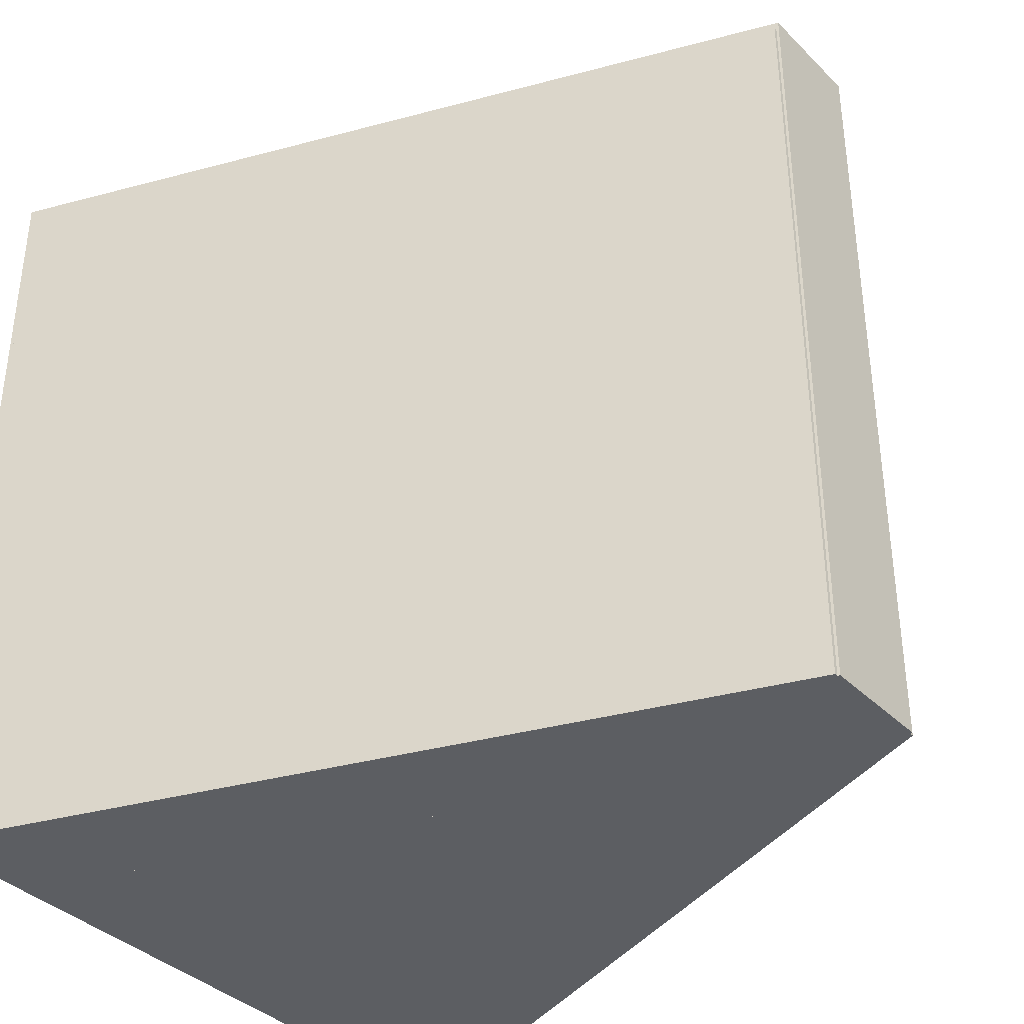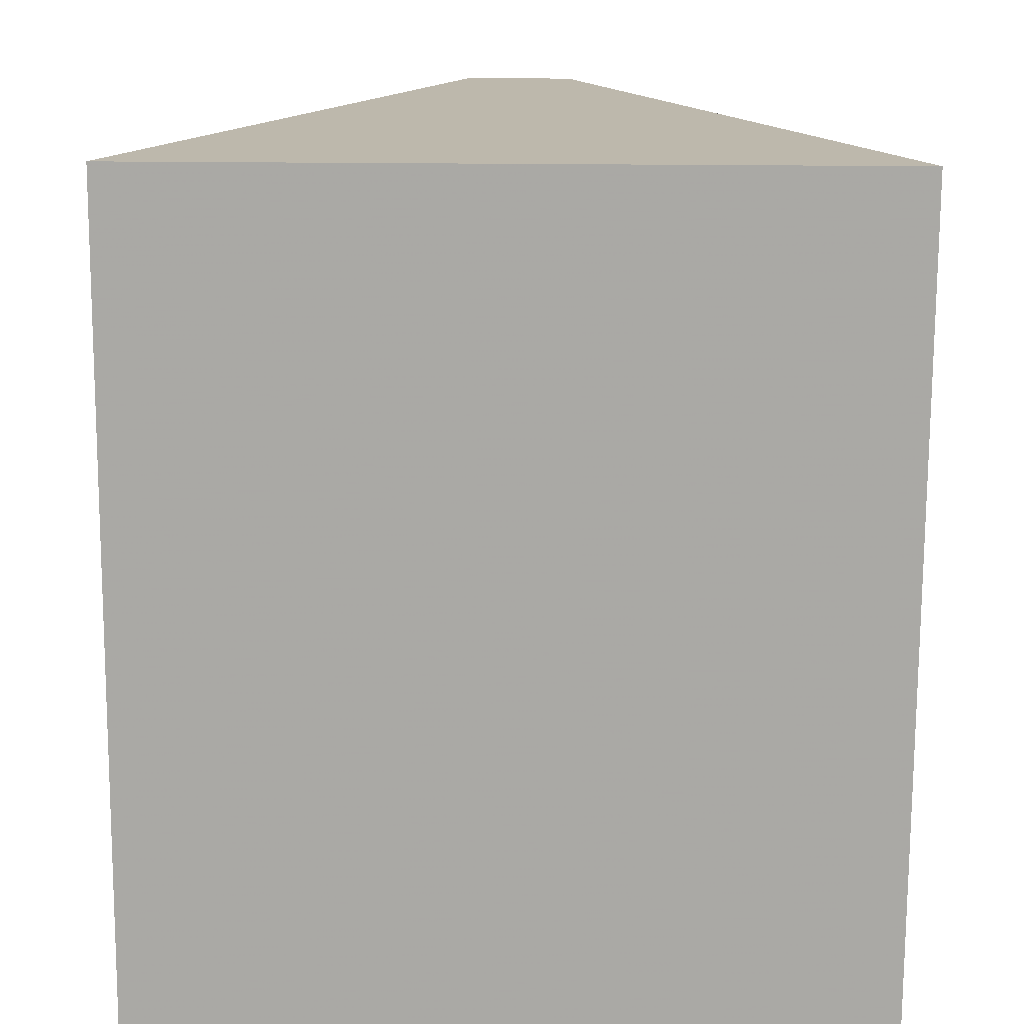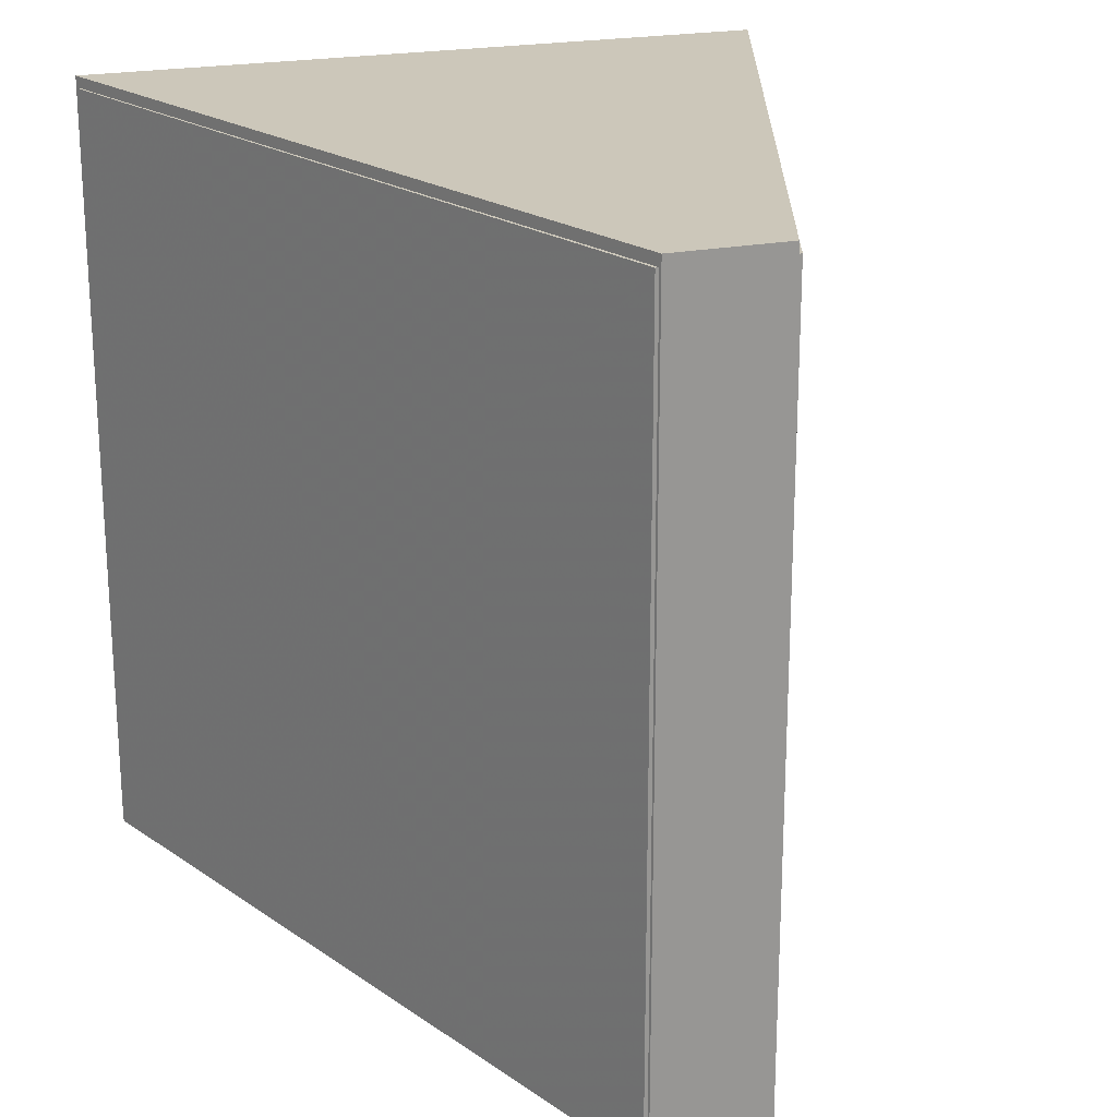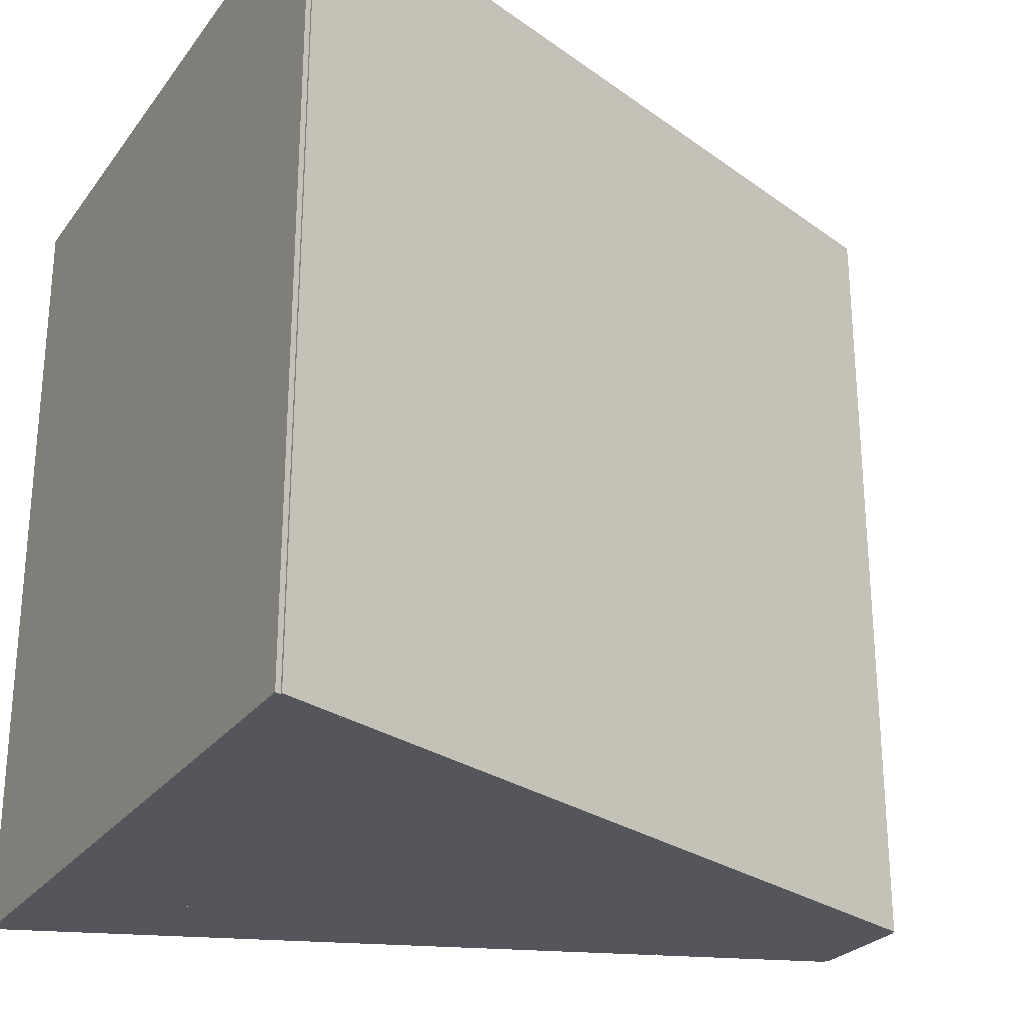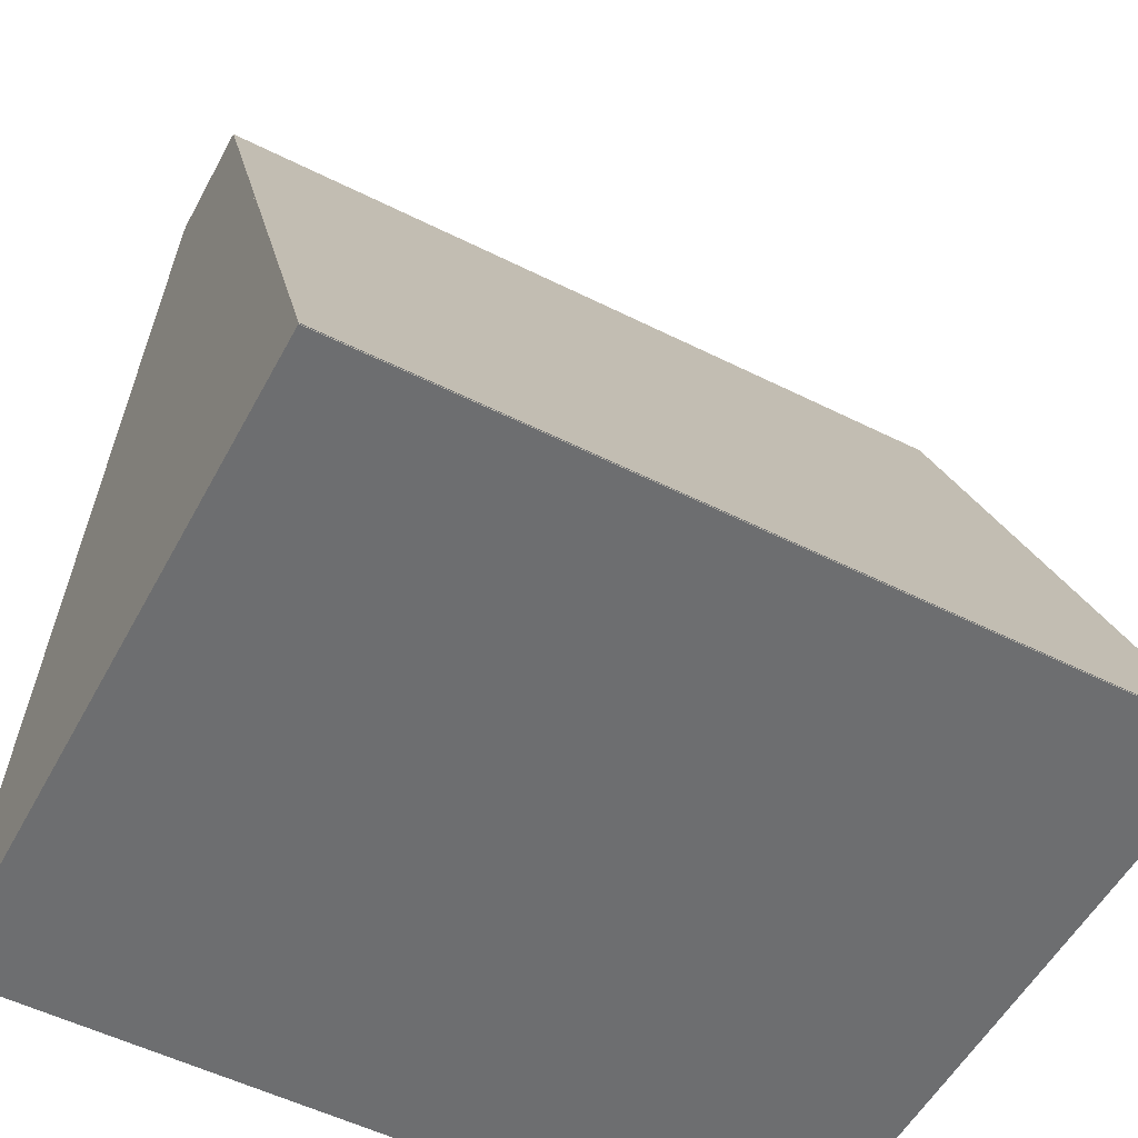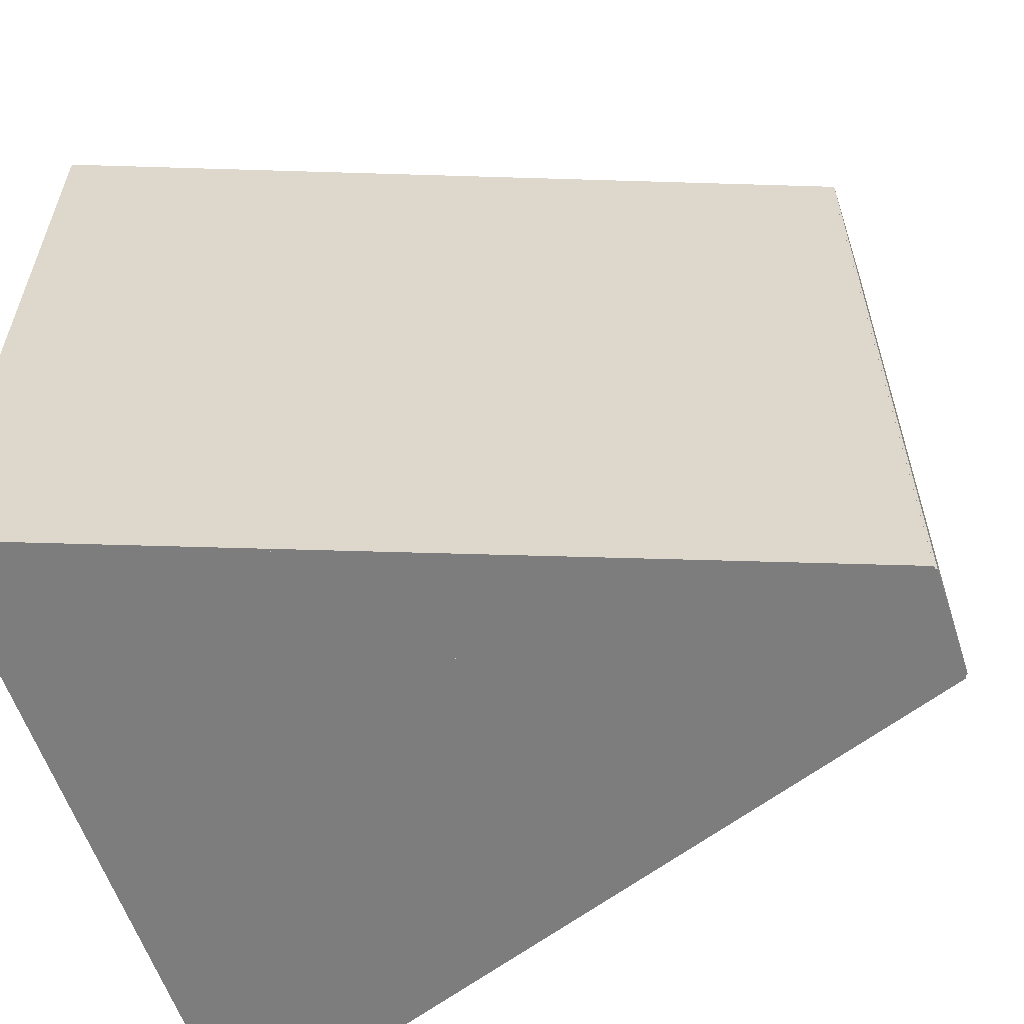
<metadata>
{"format":"obj","ext":"obj","renderer":"f3d","projection":"perspective","resolution":1024,"background":"white","views":[{"elev":-37.6,"azim":128.9,"up":"+Z"},{"elev":-75.3,"azim":-0.3,"up":"+Y"},{"elev":21.5,"azim":160.2,"up":"+Z"},{"elev":-26.2,"azim":61.5,"up":"+Z"},{"elev":-53.9,"azim":-118.0,"up":"+Y"},{"elev":-59.1,"azim":108.2,"up":"+Z"}]}
</metadata>
<code>
o object_1
v 1.991 5.119 10.14
v 0.08058 0.08994 10.14
v 4.542 0.06929 10.14
v 7.165 5.099 10.14
v 9.003 0.04864 10.14
v 3.902 10.15 10.14
v 5.327 10.15 10.14
f 1 2 3
f 4 3 5
f 6 1 4 7
f 3 4 1
o object_2
v 0.08058 0.08994 5.07
v 0.08058 0.08994 0
v 4.542 0.06929 0
v 4.542 0.06929 10.14
v 0.08058 0.08994 10.14
v 9.003 0.04864 5.07
v 9.003 0.04864 10.14
v 9.003 0.04864 0
f 8 9 10
f 8 11 12
f 13 8 10
f 8 13 11
f 13 14 11
f 15 13 10
o object_3
v 9.003 0.04864 5.07
v 9.003 0.04864 0
v 7.165 5.099 0
v 7.165 5.099 10.14
v 9.003 0.04864 10.14
v 5.327 10.15 5.07
v 5.327 10.15 10.14
v 5.327 10.15 0
f 16 17 18
f 16 19 20
f 19 16 18
f 18 21 19
f 21 22 19
f 23 21 18
o object_4
v 5.327 10.15 5.07
v 5.327 10.15 0
v 3.902 10.15 0
v 3.902 10.15 5.07
v 5.327 10.15 10.14
v 3.902 10.15 10.14
f 24 25 26 27
f 28 24 27 29
o object_5
v 3.902 10.15 5.07
v 3.902 10.15 0
v 1.991 5.119 0
v 1.991 5.119 10.14
v 3.902 10.15 10.14
v 0.08058 0.08994 5.07
v 0.08058 0.08994 10.14
v 0.08058 0.08994 0
f 30 31 32
f 30 33 34
f 33 30 32
f 32 35 33
f 35 36 33
f 37 35 32
o object_6
v 1.991 5.119 0
v 4.542 0.06929 0
v 0.08058 0.08994 0
v 7.165 5.099 0
v 9.003 0.04864 0
v 3.902 10.15 0
v 5.327 10.15 0
f 38 39 40
f 41 42 39
f 43 44 41 38
f 39 38 41
o object_7
v 0.08058 0.08994 0
v 9.003 0.04864 0
v 3.902 10.15 0
v 5.327 10.15 0
v 3.902 10.15 0
v 3.902 10.15 10.14
v 0.08058 0.08994 0
v 0.08058 0.08994 10.14
v 5.327 10.15 0
v 5.327 10.15 10.14
v 3.902 10.15 0
v 3.902 10.15 10.14
v 9.003 0.04864 0
v 9.003 0.04864 10.14
v 5.327 10.15 0
v 5.327 10.15 10.14
v 0.08058 0.08994 0
v 0.08058 0.08994 10.14
v 9.003 0.04864 0
v 9.003 0.04864 10.14
v 0.08058 0.08994 10.14
v 9.003 0.04864 10.14
v 3.902 10.15 10.14
v 5.327 10.15 10.14
f 46 45 47 48
f 50 49 51 52
f 54 53 55 56
f 58 57 59 60
f 62 61 63 64
f 66 68 67 65
o object_8
v 3.849 10.12 0
v 0.08427 0.12 0
v 4.557 8.636 0
v 6.075 4.218 0
v 5.38 10.12 0
v 9.009 0.12 0
v 7.525 0.12 0
v 6.51 3.115 0
v 2.555 3.115 0
v 1.473 0.12 0
v 2.943 4.218 0
v 0.08427 0.12 0
v 0.08427 0.12 10
v 3.849 10.12 0
v 3.849 10.12 10
v 1.473 0.12 0
v 1.473 0.12 10
v 0.08427 0.12 0
v 0.08427 0.12 10
v 2.555 3.115 0
v 2.555 3.115 10
v 1.473 0.12 0
v 1.473 0.12 10
v 6.51 3.115 0
v 6.51 3.115 10
v 2.555 3.115 0
v 2.555 3.115 10
v 7.525 0.12 0
v 7.525 0.12 10
v 6.51 3.115 0
v 6.51 3.115 10
v 9.009 0.12 0
v 9.009 0.12 10
v 7.525 0.12 0
v 7.525 0.12 10
v 5.38 10.12 0
v 5.38 10.12 10
v 9.009 0.12 0
v 9.009 0.12 10
v 3.849 10.12 0
v 3.849 10.12 10
v 5.38 10.12 0
v 5.38 10.12 10
v 2.943 4.218 0
v 2.943 4.218 10
v 6.075 4.218 0
v 6.075 4.218 10
v 4.557 8.636 0
v 4.557 8.636 10
v 2.943 4.218 0
v 2.943 4.218 10
v 6.075 4.218 0
v 6.075 4.218 10
v 4.557 8.636 0
v 4.557 8.636 10
v 3.849 10.12 10
v 0.08427 0.12 10
v 1.473 0.12 10
v 2.555 3.115 10
v 6.51 3.115 10
v 7.525 0.12 10
v 9.009 0.12 10
v 5.38 10.12 10
v 6.075 4.218 10
v 2.943 4.218 10
v 4.557 8.636 10
f 77 78 70
f 70 69 79
f 72 76 77 79
f 71 79 69
f 77 70 79
f 74 75 76
f 72 74 76
f 73 72 71
f 74 72 73
f 69 73 71
f 81 83 82 80
f 85 87 86 84
f 89 91 90 88
f 93 95 94 92
f 97 99 98 96
f 101 103 102 100
f 105 107 106 104
f 109 111 110 108
f 113 115 114 112
f 117 119 118 116
f 121 123 122 120
f 127 125 126
f 125 133 124
f 132 133 127 128
f 134 124 133
f 127 133 125
f 130 128 129
f 132 128 130
f 131 134 132
f 130 131 132
f 124 134 131

</code>
